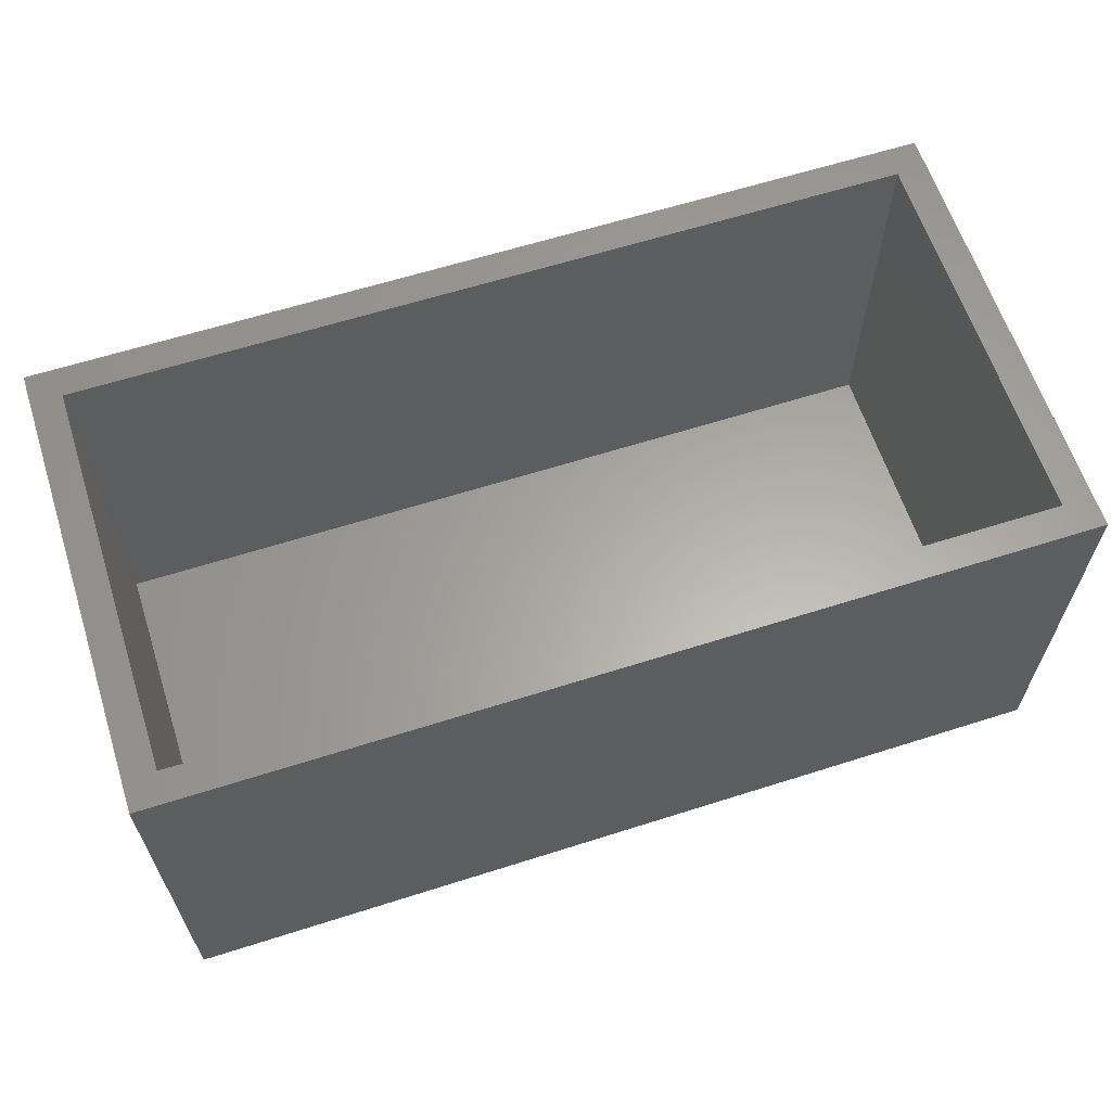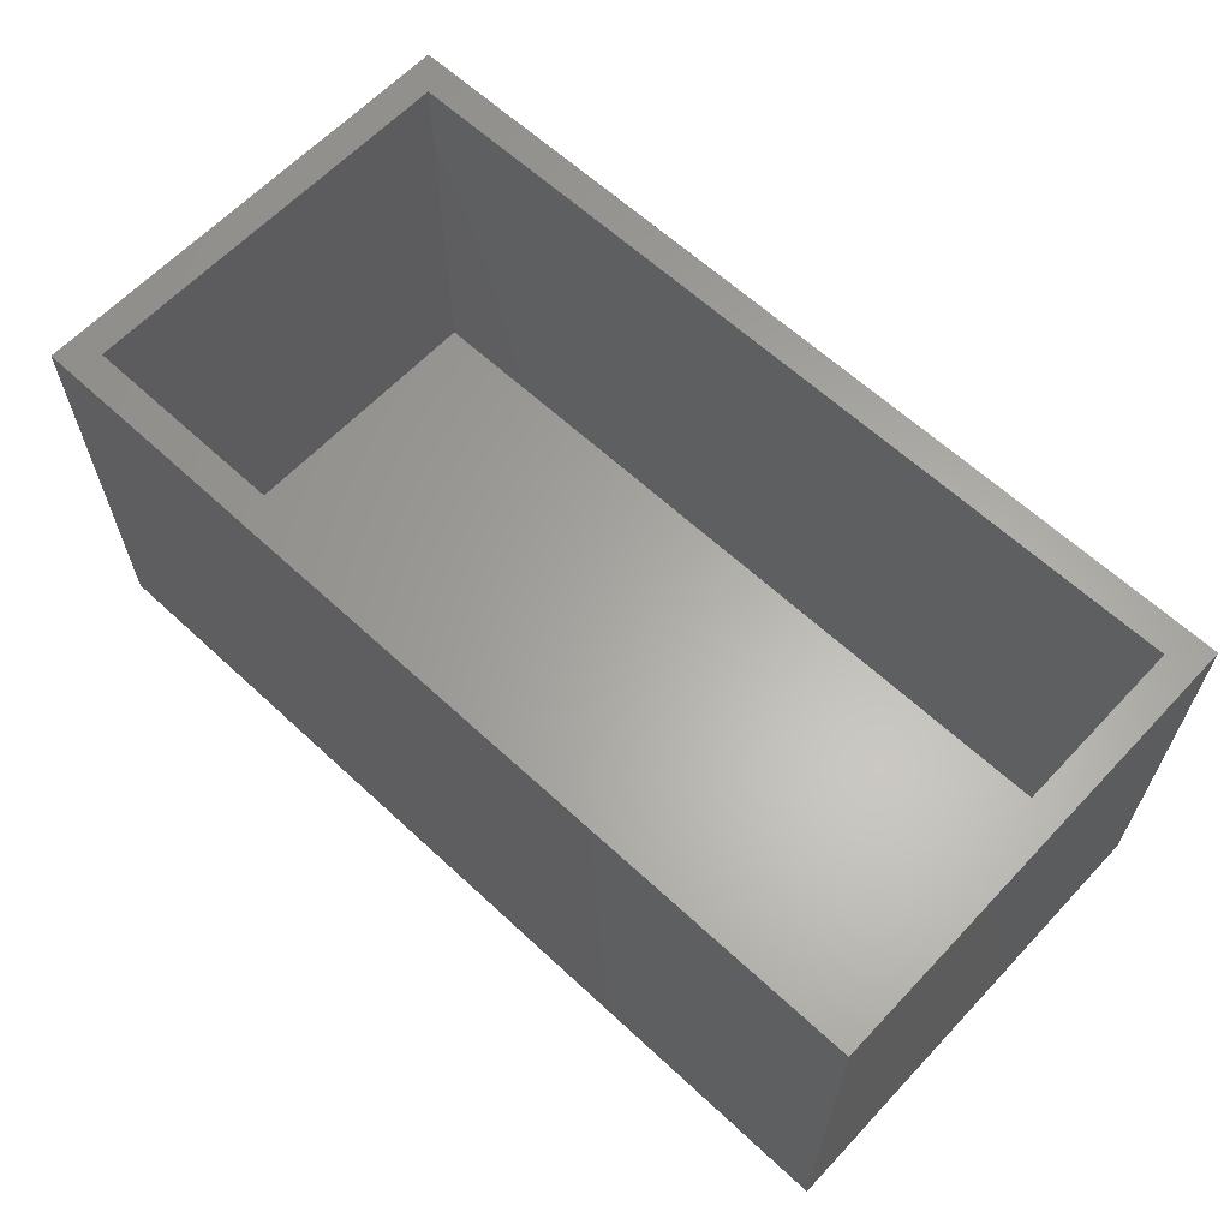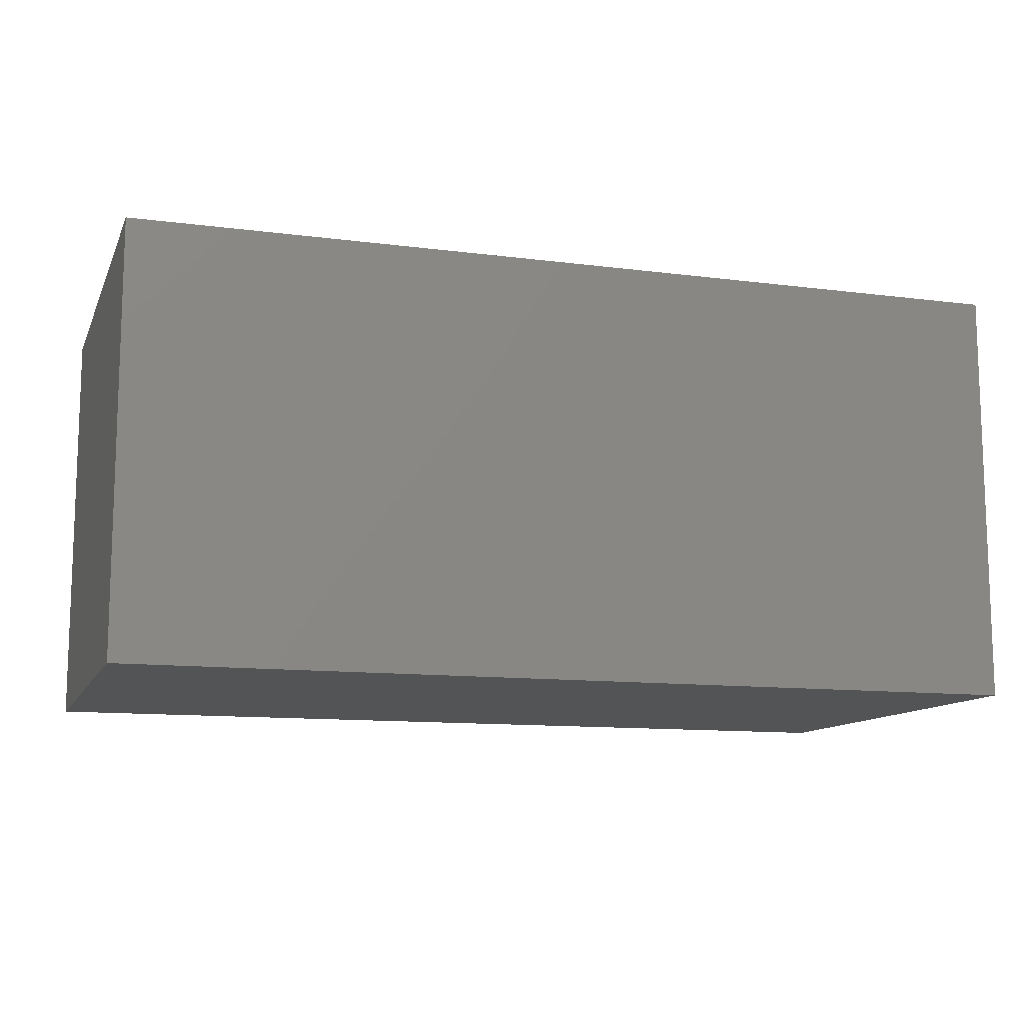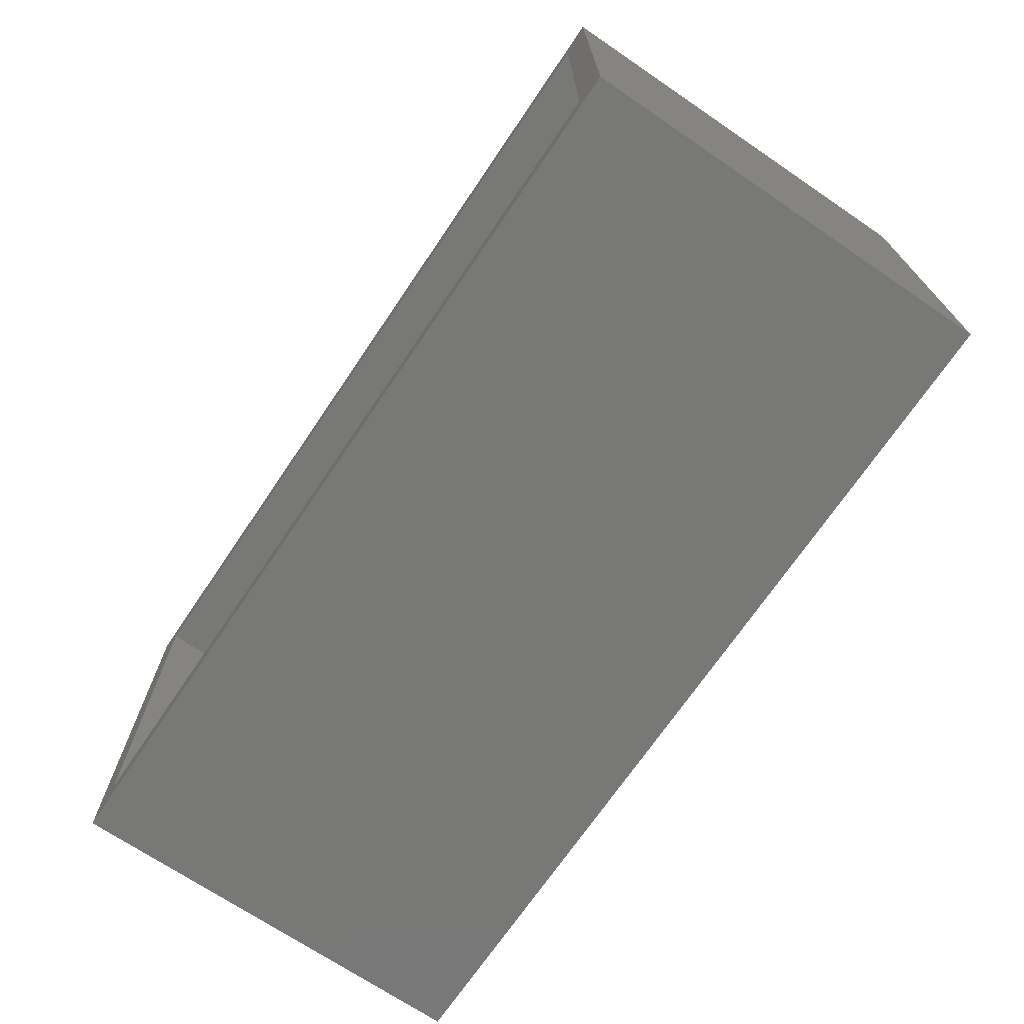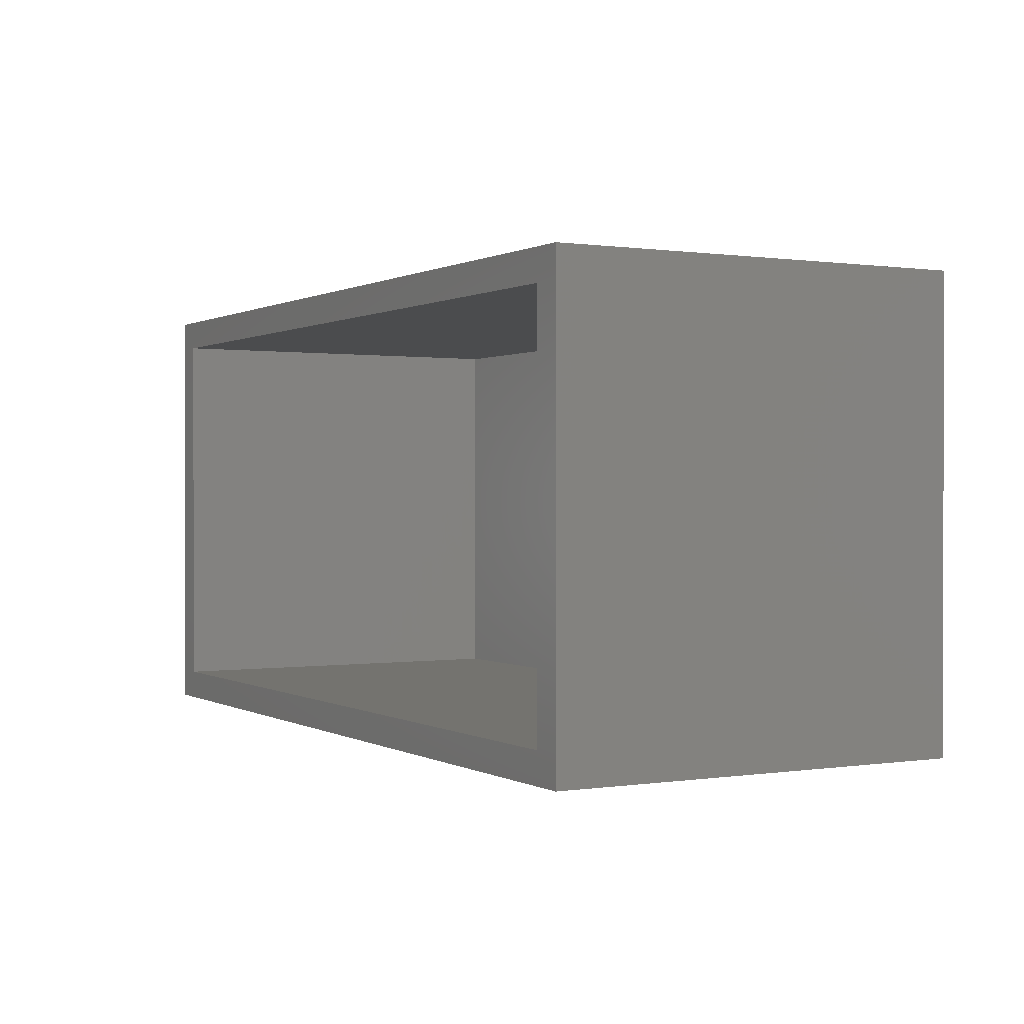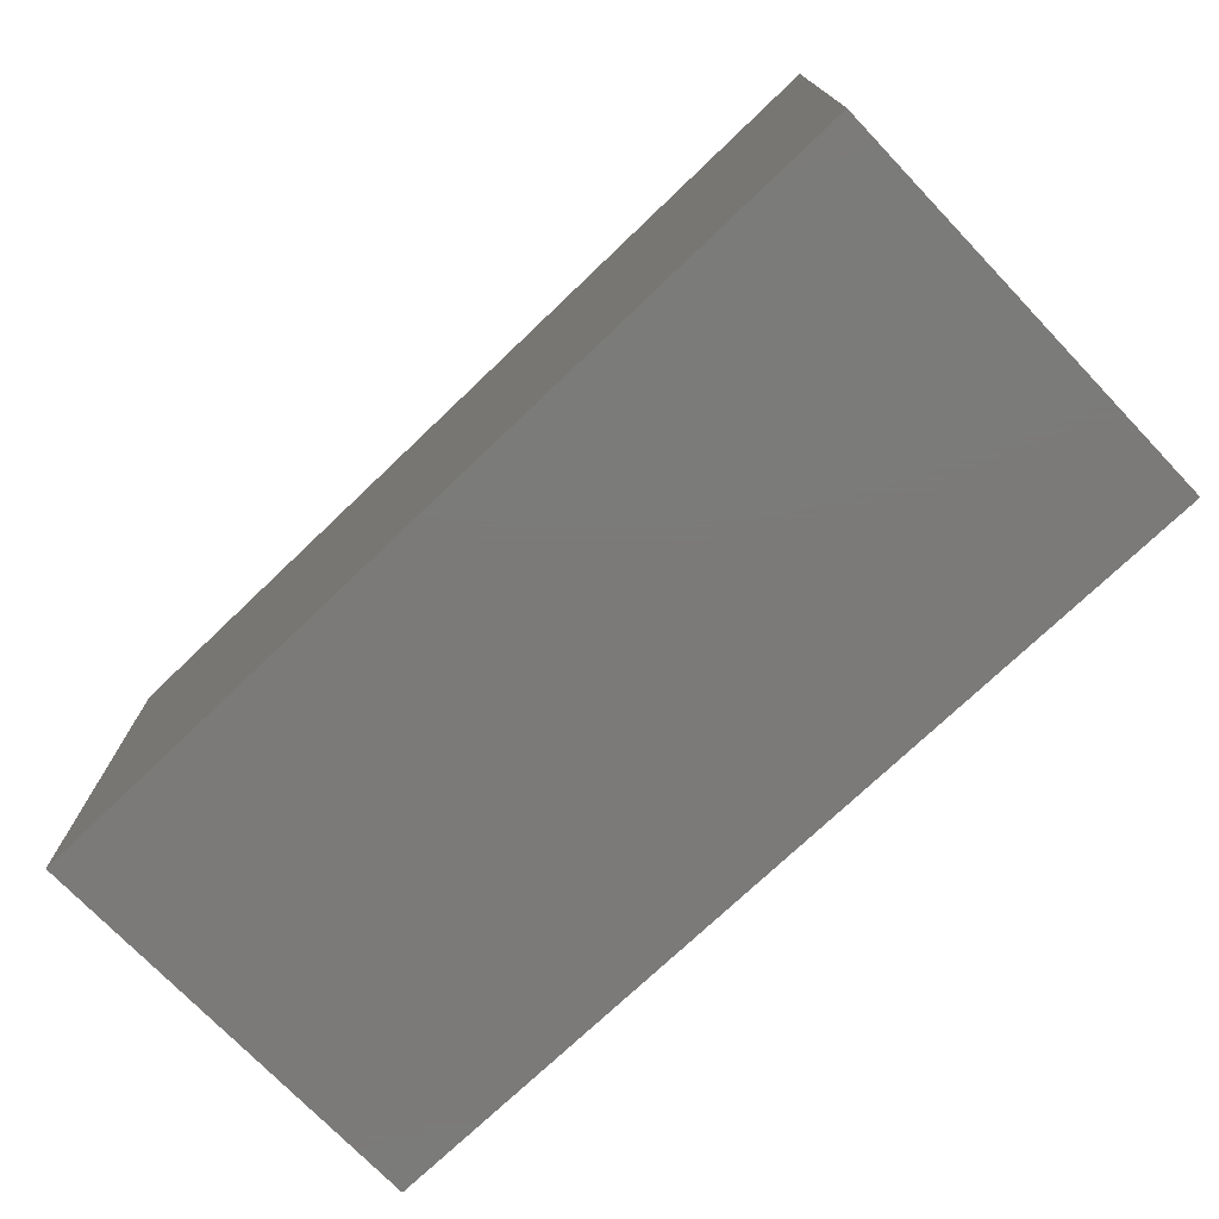
<metadata>
{"format":"stl","ext":"stl","renderer":"f3d","projection":"perspective","resolution":1024,"background":"white","views":[{"elev":62.4,"azim":162.1,"up":"+Z"},{"elev":62.8,"azim":-136.8,"up":"+Z"},{"elev":-11.6,"azim":162.7,"up":"+Z"},{"elev":-70.6,"azim":55.9,"up":"+Y"},{"elev":0.5,"azim":60.8,"up":"+Y"},{"elev":-73.8,"azim":-136.3,"up":"+Y"}]}
</metadata>
<code>
# stl→obj: 16 verts, 28 faces
v 0.6868 -0.3509 0.6406
v 0.64 -0.304 0.6406
v -0.6868 -0.3509 0.6406
v -0.64 -0.304 0.6406
v -0.6868 0.3438 0.6406
v -0.64 0.297 0.6406
v 0.6868 0.3438 0.6406
v 0.64 0.297 0.6406
v -0.64 -0.304 0.04688
v 0.64 -0.304 0.04688
v 0.64 0.297 0.04688
v -0.64 0.297 0.04688
v -0.6868 -0.3509 0
v -0.6868 0.3438 0
v 0.6868 -0.3509 0
v 0.6868 0.3438 0
f 1 2 3
f 3 2 4
f 3 4 5
f 5 4 6
f 5 6 7
f 7 6 8
f 7 8 1
f 1 8 2
f 4 2 9
f 9 2 10
f 2 8 10
f 10 8 11
f 8 6 11
f 11 6 12
f 6 4 12
f 12 4 9
f 12 9 11
f 11 9 10
f 13 14 15
f 15 14 16
f 5 14 3
f 3 14 13
f 7 16 5
f 5 16 14
f 1 15 7
f 7 15 16
f 3 13 1
f 1 13 15

</code>
